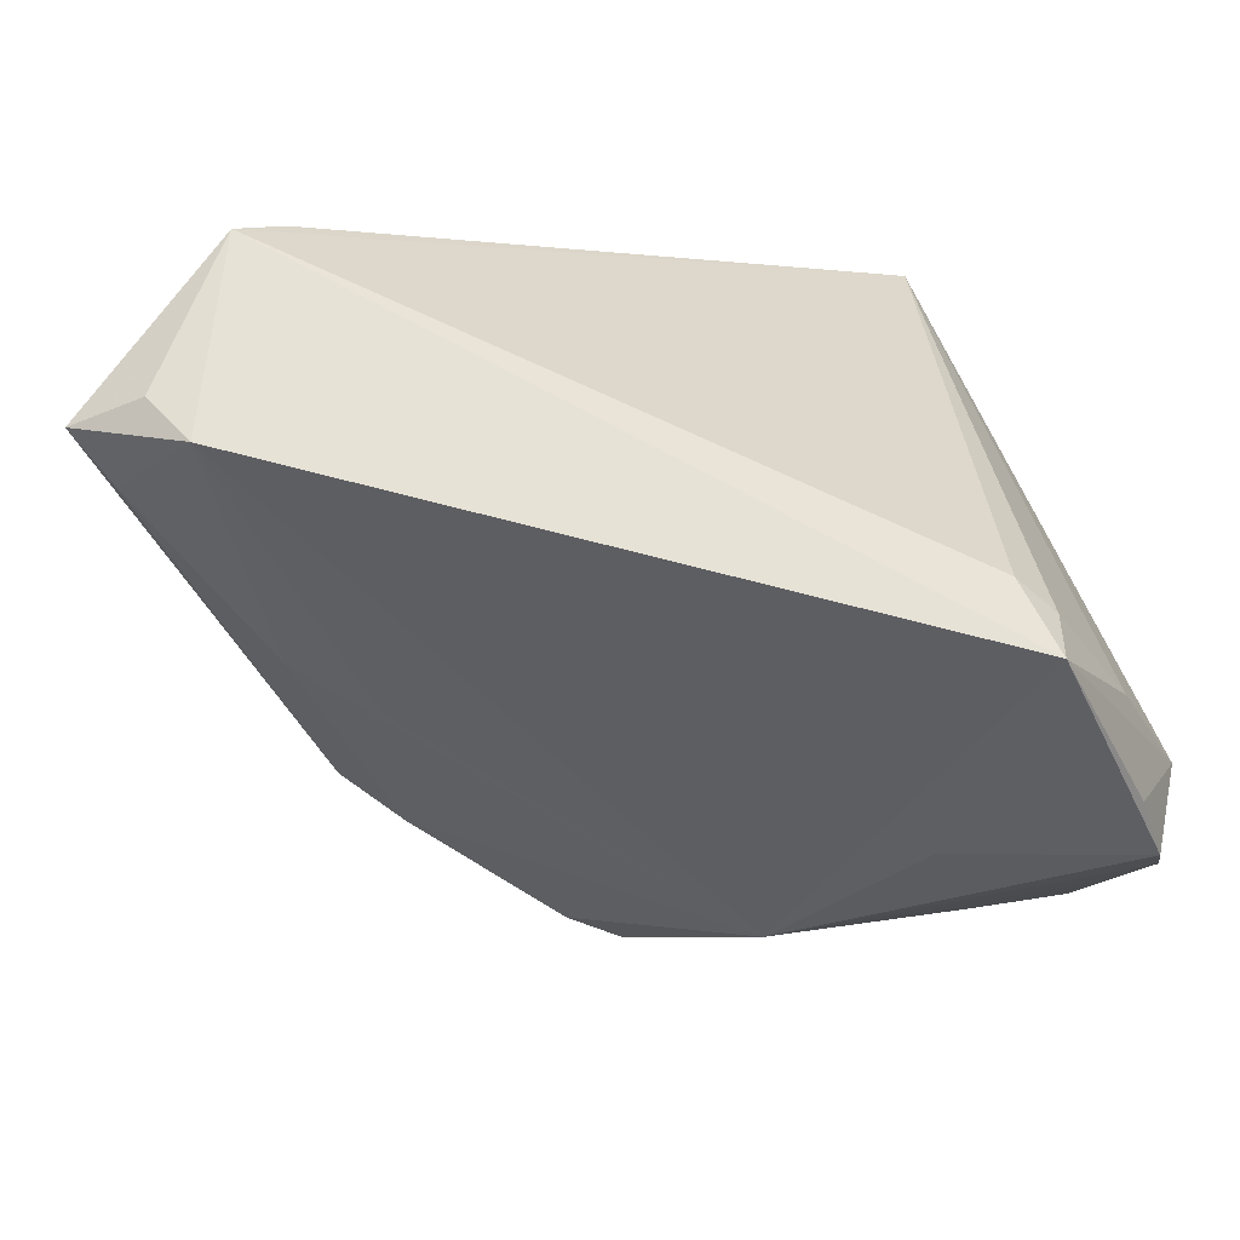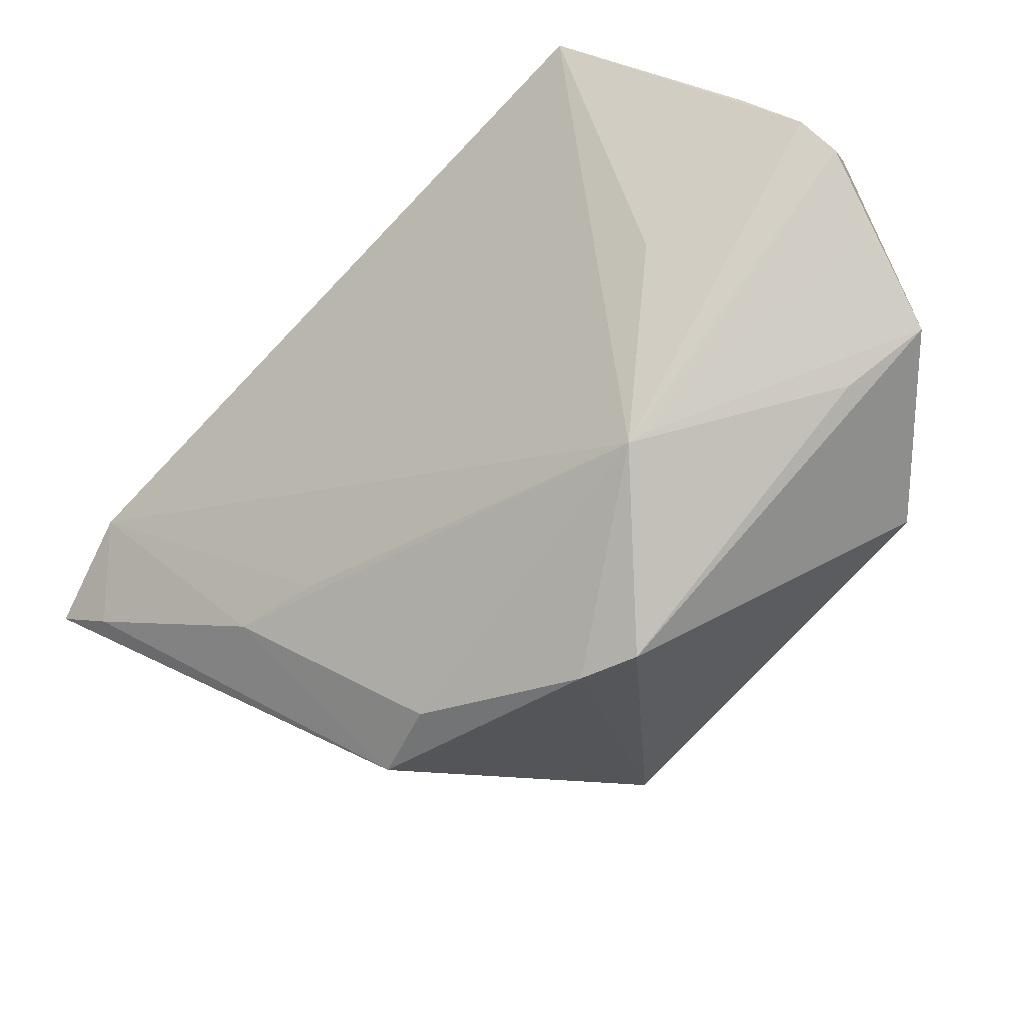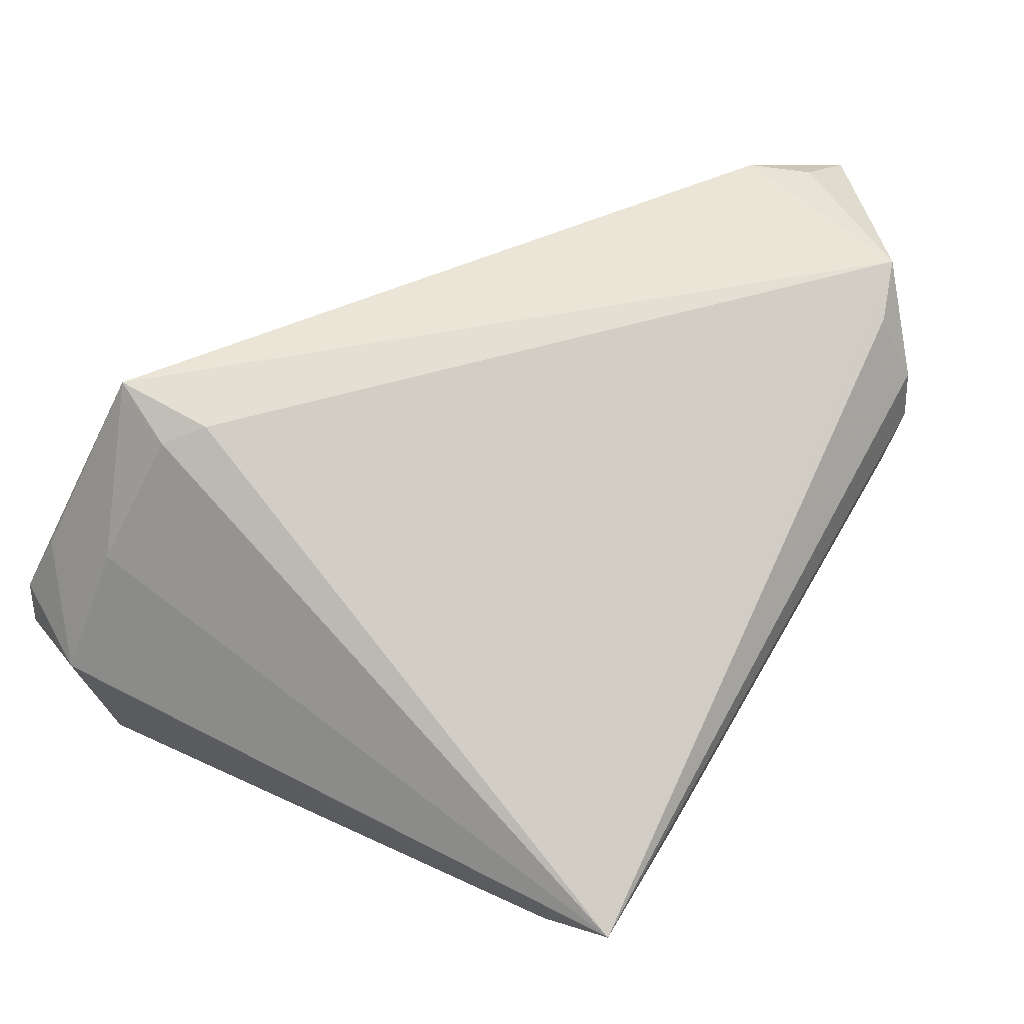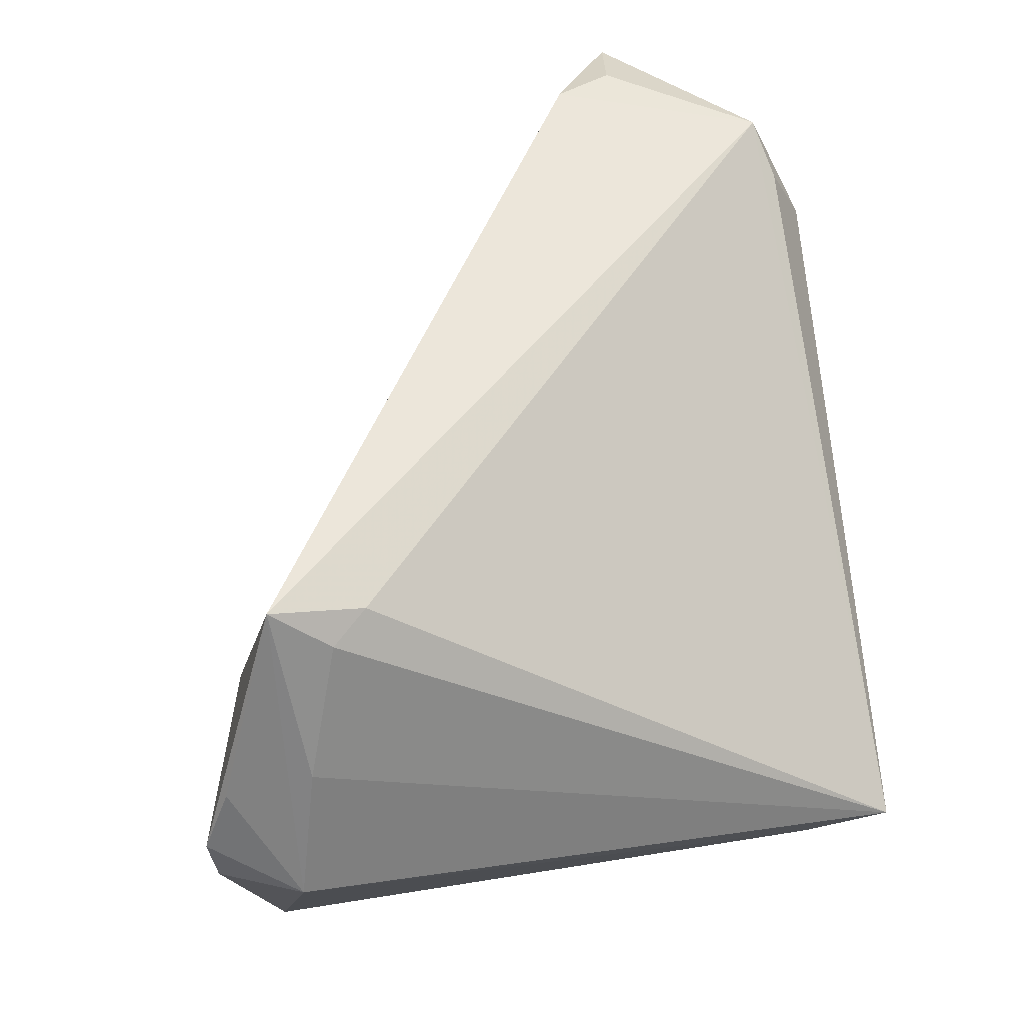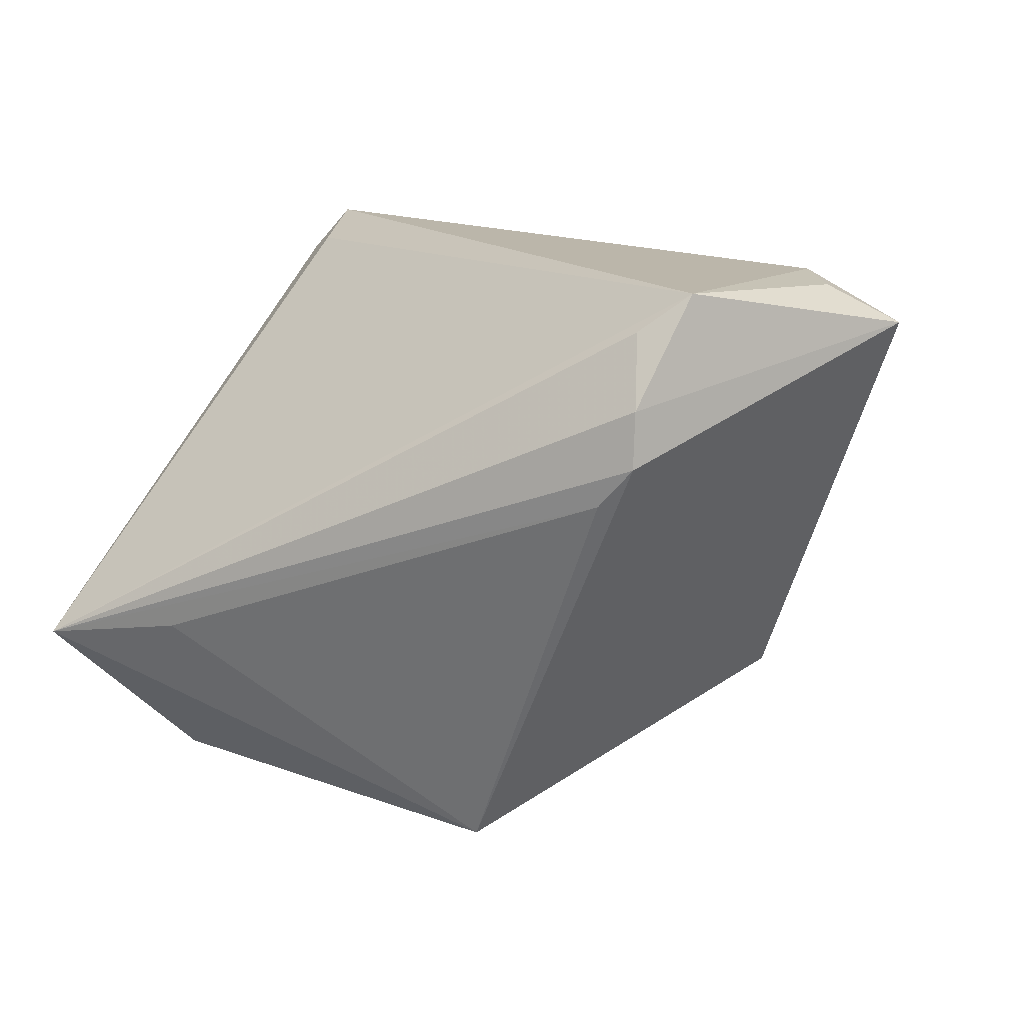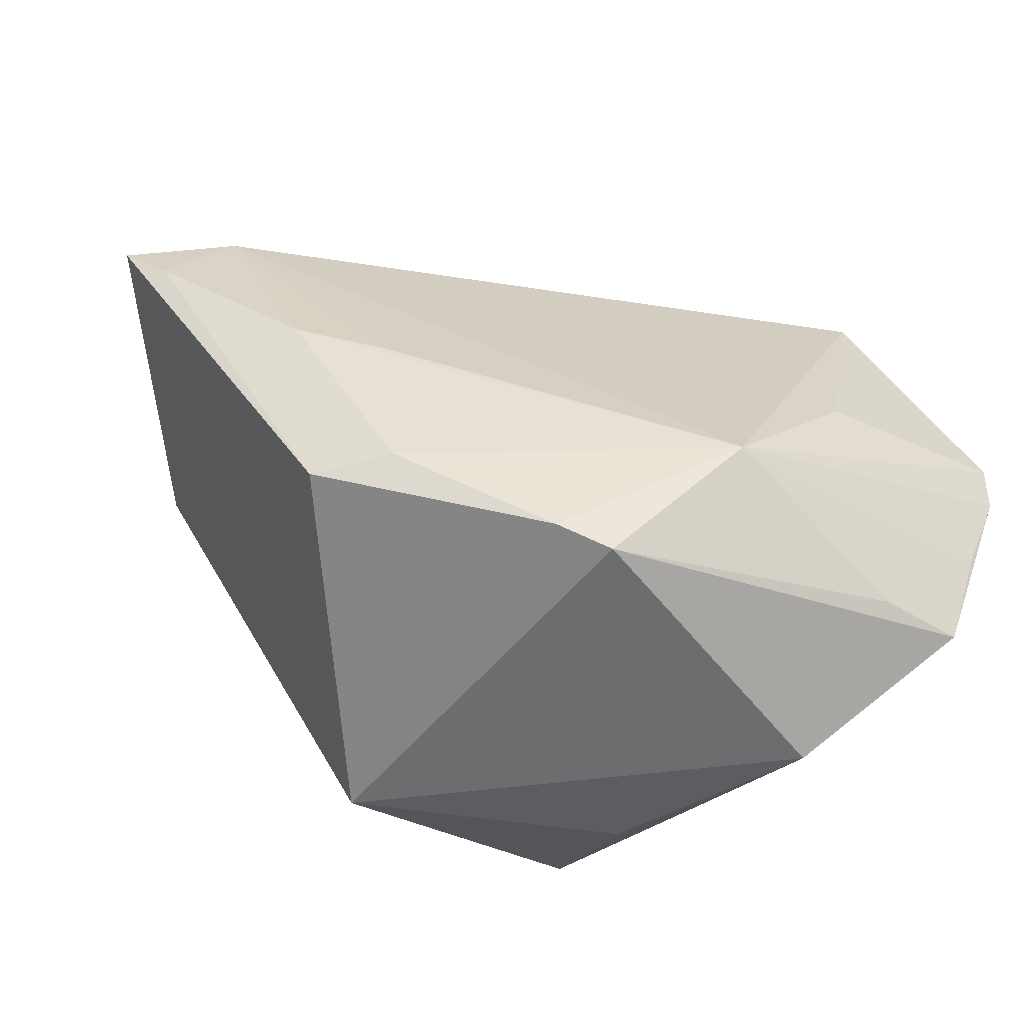
<metadata>
{"format":"obj","ext":"obj","renderer":"f3d","projection":"perspective","resolution":1024,"background":"white","views":[{"elev":63.0,"azim":166.6,"up":"+Z"},{"elev":69.8,"azim":141.6,"up":"+Y"},{"elev":45.7,"azim":-57.8,"up":"+Z"},{"elev":54.4,"azim":-96.9,"up":"+Z"},{"elev":14.0,"azim":18.2,"up":"+Z"},{"elev":-46.1,"azim":140.7,"up":"+Z"}]}
</metadata>
<code>
v 0.05703 -0.01089 0.02566
v -0.03037 0.02753 0.03095
v 0.03456 -0.03463 0.03146
v -0.03657 -0.02959 -0.0141
v -0.03817 0.04123 -0.009796
v 0.01319 0.02821 -0.0302
v 0.03554 -0.0386 0.0233
v 0.03133 -0.03851 0.01218
v 0.04025 -0.03251 0.0357
v -0.002398 0.03828 -0.01218
v -0.01715 0.03965 0.005815
v 0.03546 -0.03907 0.01677
v 0.01189 -0.02427 -0.03458
v -0.0204 -0.009393 -0.03263
v 0.05204 -0.01507 0.03491
v -0.02686 0.02351 0.03287
v 0.04841 -0.008296 0.0357
v 0.0443 0.004104 0.008696
v -0.02506 0.03685 -0.02189
v -1.139e-05 0.0382 -0.01187
v 0.03535 0.01079 0.00563
v -0.03976 0.0449 0.005073
v 0.04136 0.005719 -0.01788
v 0.06064 -0.01584 0.03101
v -0.02822 0.03442 0.0357
v -0.02544 0.01958 -0.03574
v -0.03615 0.03765 -0.02196
v -0.03847 0.03146 0.01669
v 0.01927 0.0252 -0.02758
v -0.04537 0.03405 0.001706
v -0.04086 0.04401 -2.101e-05
v -0.02207 -0.03842 -0.006703
v -0.03765 0.04166 0.01284
v -0.03799 -0.03907 -0.008761
v -0.02537 -0.02699 -0.02566
v 0.03498 0.01383 -0.01669
f 12 13 24
f 24 13 23
f 34 13 32
f 35 13 34
f 33 25 22
f 22 30 33
f 33 30 25
f 28 30 34
f 25 30 28
f 31 30 22
f 27 30 31
f 22 20 31
f 22 25 11
f 11 20 22
f 25 20 11
f 12 34 8
f 34 32 8
f 8 13 12
f 8 32 13
f 4 35 34
f 26 35 4
f 4 27 26
f 34 30 4
f 4 30 27
f 26 13 14
f 14 35 26
f 13 35 14
f 26 27 6
f 6 13 26
f 25 16 9
f 9 16 34
f 2 28 34
f 25 28 2
f 34 16 2
f 2 16 25
f 27 31 5
f 17 20 25
f 25 9 17
f 27 20 19
f 19 6 27
f 20 6 19
f 23 13 29
f 13 6 29
f 29 6 20
f 12 24 7
f 24 9 7
f 7 34 12
f 10 31 20
f 10 5 31
f 10 20 27
f 27 5 10
f 21 18 20
f 20 17 21
f 21 17 18
f 1 17 24
f 18 17 1
f 1 24 23
f 23 18 1
f 15 9 24
f 24 17 15
f 15 17 9
f 36 18 23
f 23 29 36
f 20 18 36
f 36 29 20
f 3 9 34
f 34 7 3
f 3 7 9

</code>
